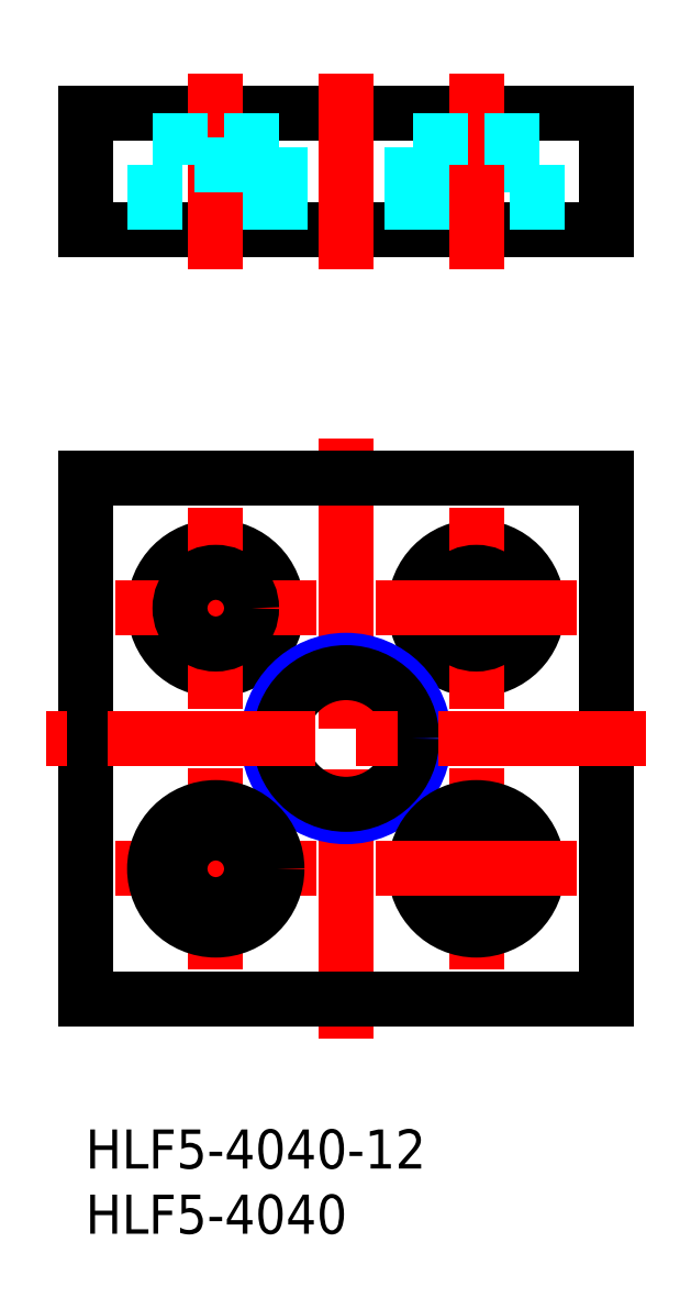
<metadata>
{"format":"dxf","ext":"dxf","renderer":"ezdxf+matplotlib","layout":"modelspace","background":"white","min_lineweight":24,"dpi":150}
</metadata>
<code>
0
SECTION
2
ENTITIES
0
INSERT
8
MSM_CONTINUOUS
2
*U2
10
0
20
0
30
0
0
INSERT
8
MSM_CONTINUOUS
2
*U3
10
0
20
0
30
0
0
LINE
8
MSM_CONTINUOUS
10
40
20
10
30
0
11
40
21
50
31
0
0
LINE
8
MSM_CONTINUOUS
10
0
20
50
30
0
11
0
21
10
31
0
0
CIRCLE
8
MSM_CONTINUOUS
10
10
20
40
30
0
40
4.7
0
CIRCLE
8
MSM_CONTINUOUS
10
30
20
40
30
0
40
4.7
0
LINE
8
MSM_CENTER
10
30
20
47.7
30
0
11
30
21
32.3
31
0
0
LINE
8
MSM_CENTER
10
10
20
47.7
30
0
11
10
21
32.3
31
0
0
LINE
8
MSM_CENTER
10
20
20
53
30
0
11
20
21
7
31
0
0
CIRCLE
8
MSM_NARROW
10
20
20
30
30
0
40
6
0
LINE
8
MSM_CONTINUOUS
10
0
20
10
30
0
11
40
21
10
31
0
0
CIRCLE
8
MSM_CONTINUOUS
10
20
20
30
30
0
40
5.053
0
LINE
8
MSM_CENTER
10
43
20
30
30
0
11
-3
21
30
31
0
0
LINE
8
MSM_CENTER
10
17.7
20
20
30
0
11
2.3
21
20
31
0
0
LINE
8
MSM_CENTER
10
10
20
12.3
30
0
11
10
21
27.7
31
0
0
CIRCLE
8
MSM_CONTINUOUS
10
10
20
20
30
0
40
4.7
0
CIRCLE
8
MSM_CONTINUOUS
10
10
20
20
30
0
40
2.75
0
LINE
8
MSM_CENTER
10
30
20
12.3
30
0
11
30
21
27.7
31
0
0
CIRCLE
8
MSM_CONTINUOUS
10
30
20
20
30
0
40
2.75
0
CIRCLE
8
MSM_CONTINUOUS
10
30
20
20
30
0
40
4.7
0
LINE
8
MSM_CENTER
10
37.7
20
20
30
0
11
22.3
21
20
31
0
0
LINE
8
MSM_CONTINUOUS
10
40
20
78
30
0
11
-1.42e-14
21
78
31
0
0
LINE
8
MSM_CONTINUOUS
10
-1.42e-14
20
69
30
0
11
40
21
69
31
0
0
LINE
8
MSM_CONTINUOUS
10
40
20
50
30
0
11
0
21
50
31
0
0
LINE
8
MSM_CENTER
10
17.7
20
40
30
0
11
2.3
21
40
31
0
0
CIRCLE
8
MSM_CONTINUOUS
10
10
20
40
30
0
40
2.75
0
LINE
8
MSM_CONTINUOUS
10
-1.42e-14
20
78
30
0
11
-1.42e-14
21
69
31
0
0
LINE
8
MSM_DASHED
10
14
20
69
30
0
11
14
21
78
31
0
0
LINE
8
MSM_DASHED
10
14.95
20
69
30
0
11
14.95
21
78
31
0
0
LINE
8
MSM_DASHED
10
14.7
20
69
30
0
11
14.7
21
74
31
0
0
LINE
8
MSM_DASHED
10
5.3
20
69
30
0
11
5.3
21
74
31
0
0
LINE
8
MSM_CENTER
10
10
20
81
30
0
11
10
21
66
31
0
0
LINE
8
MSM_DASHED
10
14.7
20
74
30
0
11
5.3
21
74
31
0
0
LINE
8
MSM_DASHED
10
7.25
20
78
30
0
11
7.25
21
74
31
0
0
LINE
8
MSM_DASHED
10
12.75
20
78
30
0
11
12.75
21
74
31
0
0
CIRCLE
8
MSM_CONTINUOUS
10
30
20
40
30
0
40
2.75
0
LINE
8
MSM_CENTER
10
37.7
20
40
30
0
11
22.3
21
40
31
0
0
LINE
8
MSM_DASHED
10
34.7
20
74
30
0
11
25.3
21
74
31
0
0
LINE
8
MSM_DASHED
10
25.3
20
69
30
0
11
25.3
21
74
31
0
0
LINE
8
MSM_DASHED
10
25.05
20
69
30
0
11
25.05
21
78
31
0
0
LINE
8
MSM_DASHED
10
26
20
69
30
0
11
26
21
78
31
0
0
LINE
8
MSM_CENTER
10
30
20
81
30
0
11
30
21
66
31
0
0
LINE
8
MSM_CENTER
10
20
20
81
30
0
11
20
21
66
31
0
0
LINE
8
MSM_DASHED
10
27.25
20
78
30
0
11
27.25
21
74
31
0
0
LINE
8
MSM_CONTINUOUS
10
40
20
69
30
0
11
40
21
78
31
0
0
LINE
8
MSM_DASHED
10
34.7
20
69
30
0
11
34.7
21
74
31
0
0
LINE
8
MSM_DASHED
10
32.75
20
78
30
0
11
32.75
21
74
31
0
0
ENDSEC
0
EOF

</code>
